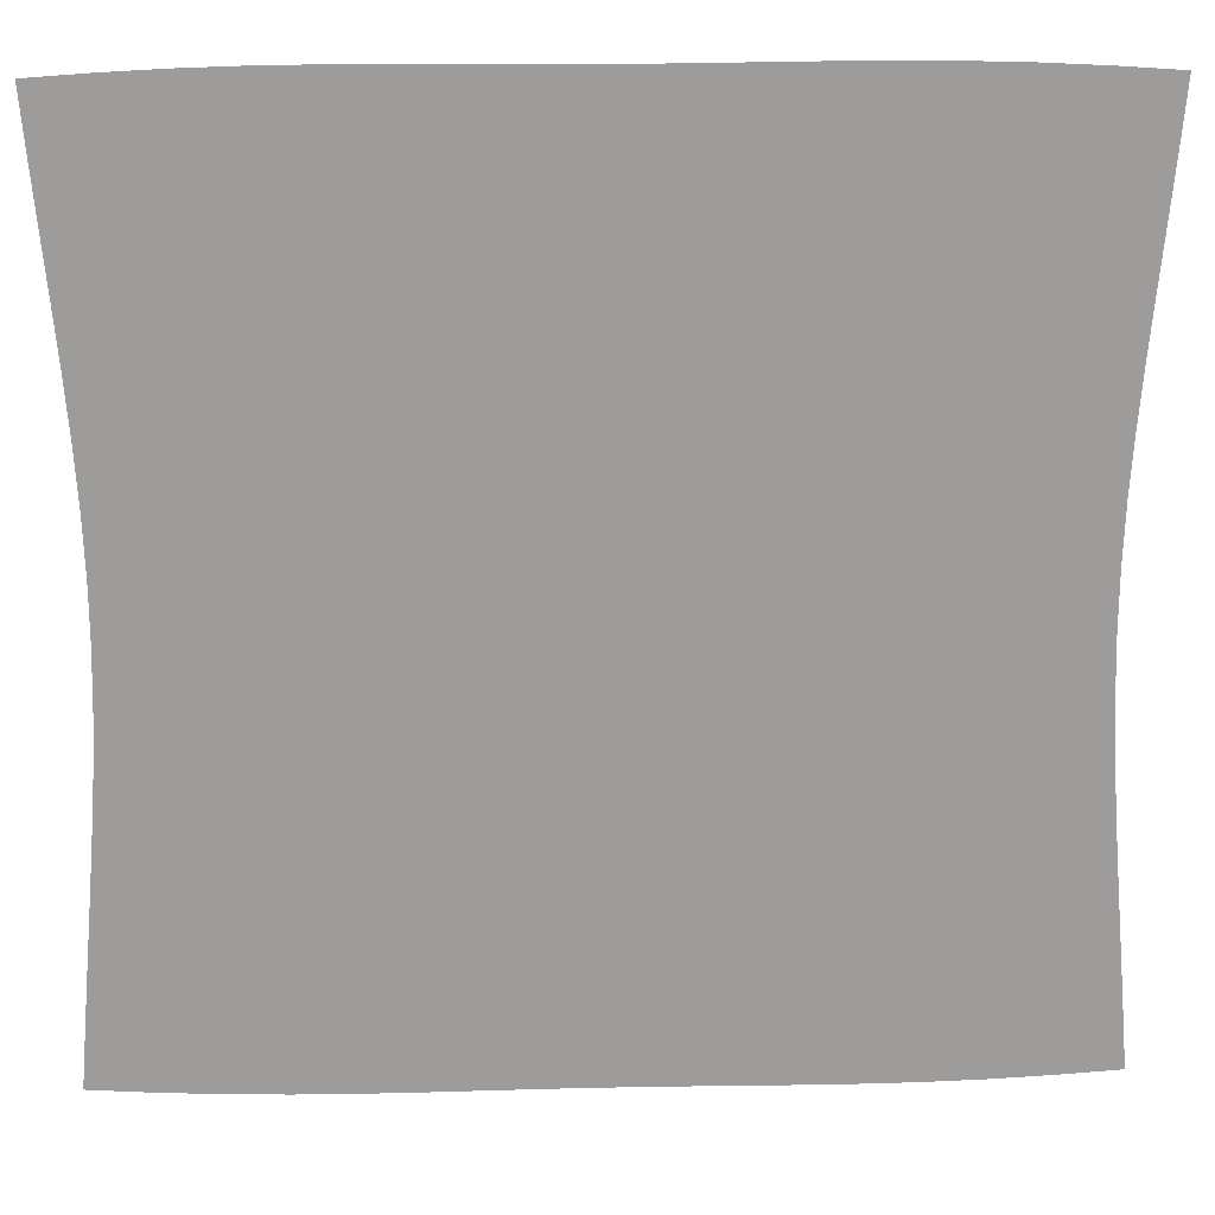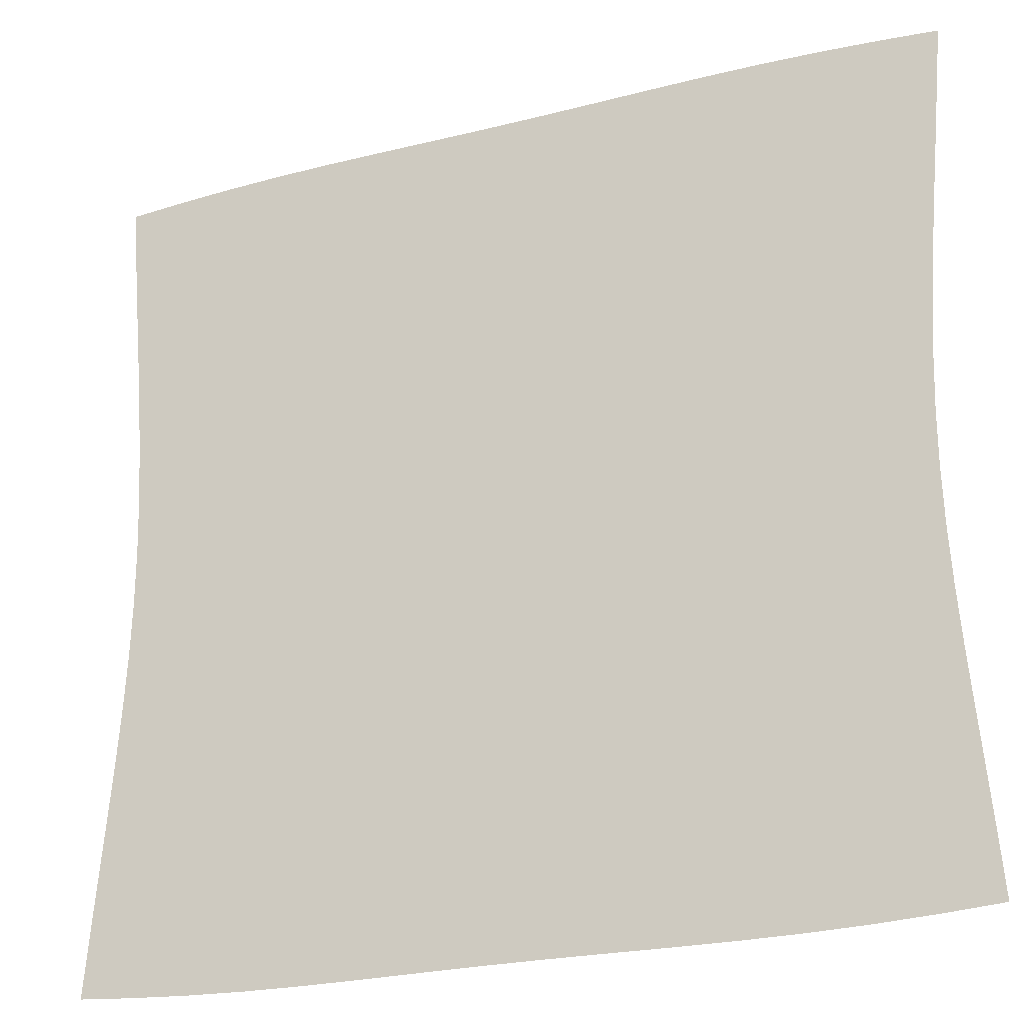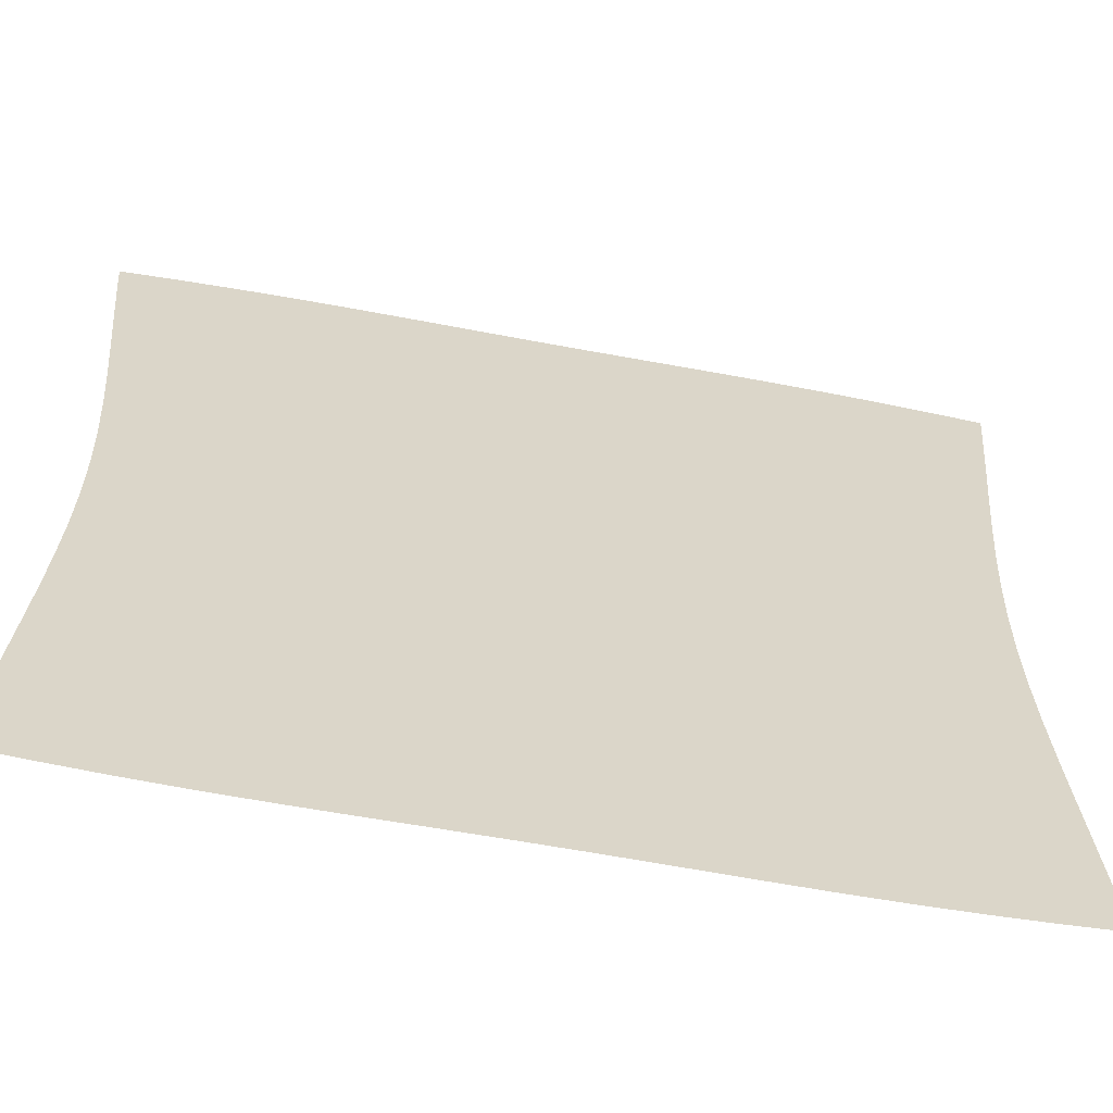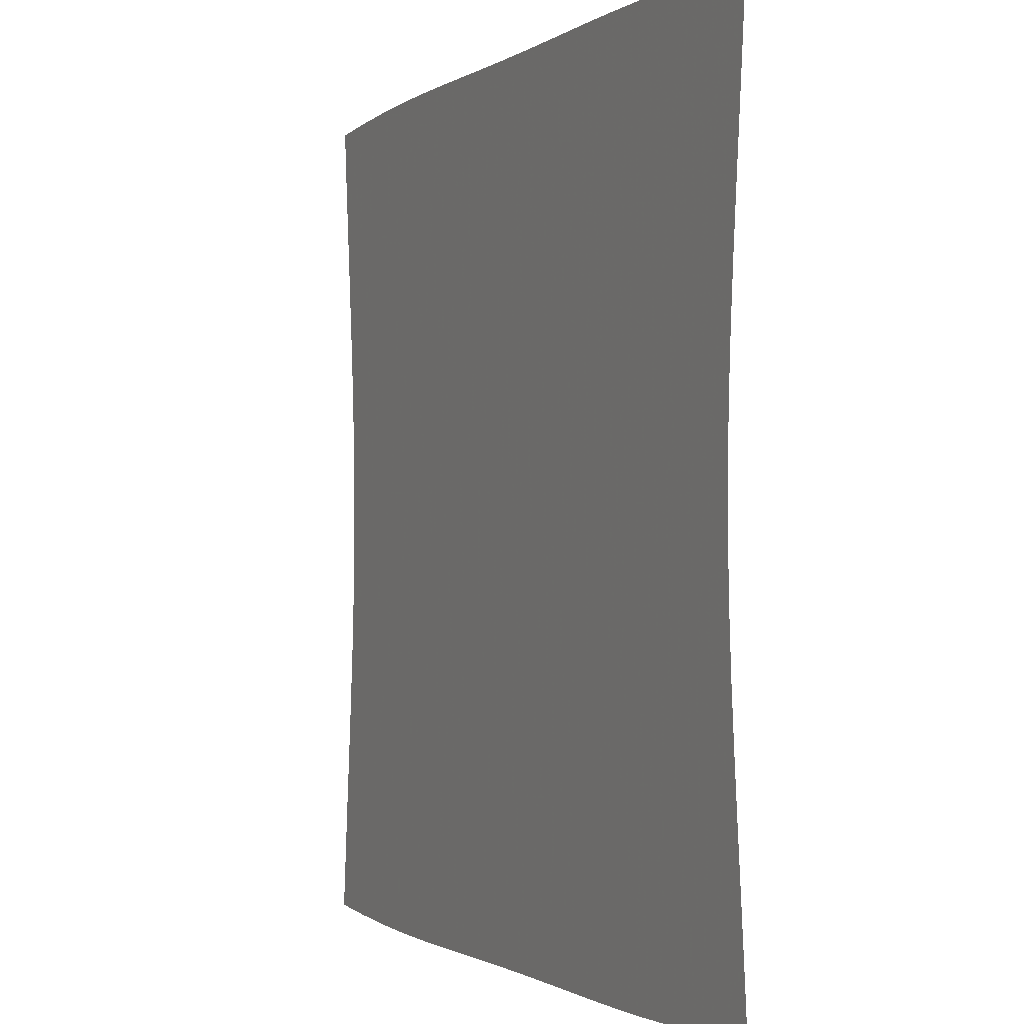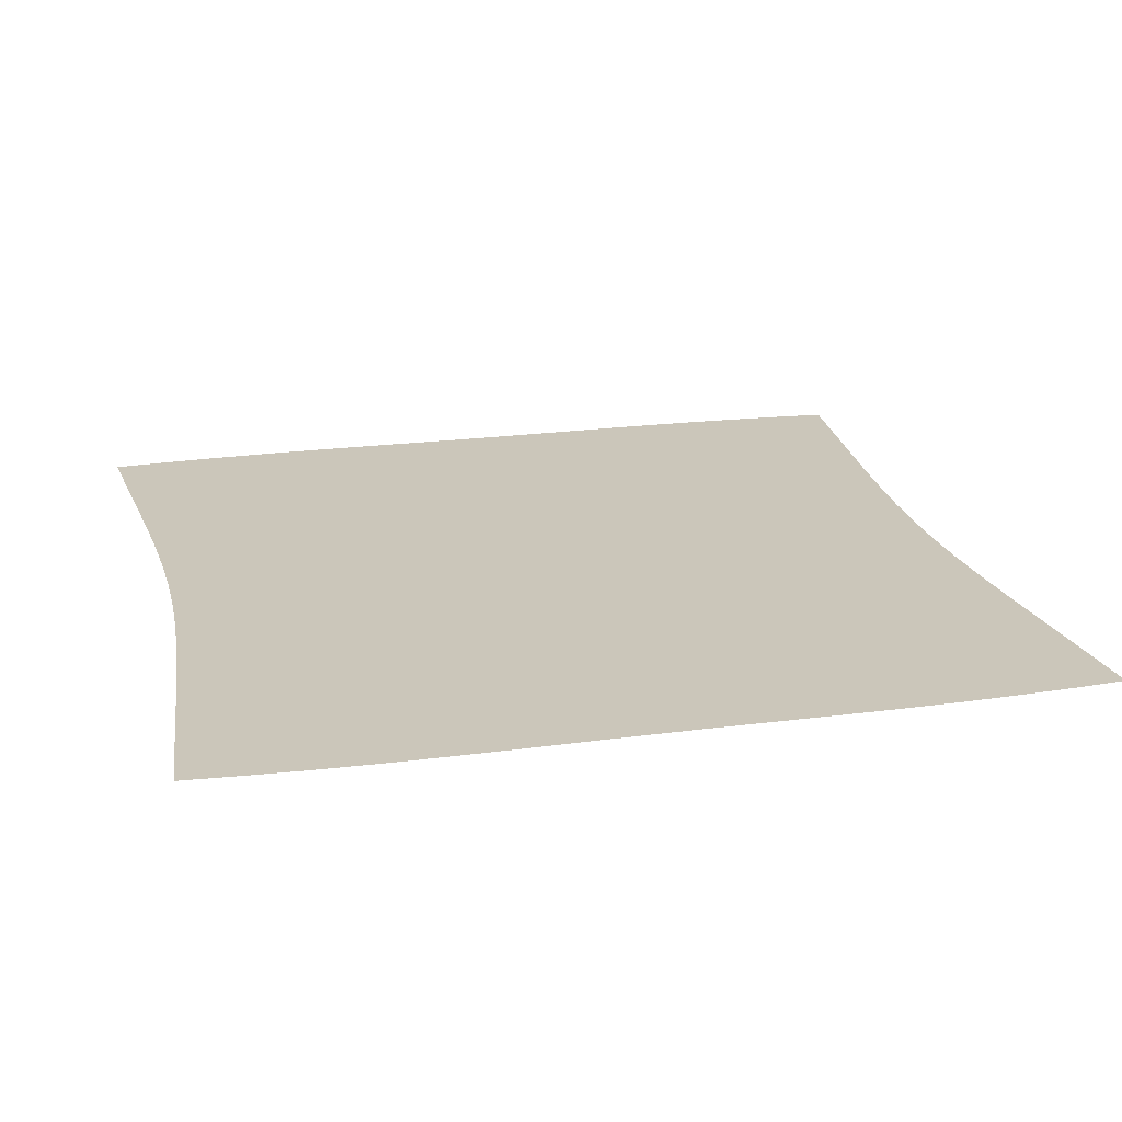
<metadata>
{"format":"obj","ext":"obj","renderer":"f3d","projection":"perspective","resolution":1024,"background":"white","views":[{"elev":20.0,"azim":177.7,"up":"+Y"},{"elev":-24.0,"azim":-156.9,"up":"+Y"},{"elev":-60.5,"azim":169.0,"up":"+Y"},{"elev":-1.1,"azim":65.2,"up":"+Y"},{"elev":21.2,"azim":166.4,"up":"+Z"}]}
</metadata>
<code>
v -0.5249 -0.5059 0
v -0.5192 -0.439 0
v -0.5131 -0.3716 0
v -0.5068 -0.3038 0
v -0.5007 -0.2359 0
v -0.4955 -0.1682 0
v -0.4915 -0.1008 0
v -0.4894 -0.03357 0
v -0.4894 0.03357 0
v -0.4915 0.1008 0
v -0.4955 0.1682 0
v -0.5007 0.2359 0
v -0.5068 0.3038 0
v -0.5131 0.3716 0
v -0.5192 0.439 0
v -0.5249 0.5059 0
v -0.4569 -0.5105 0
v -0.4521 -0.4442 0
v -0.4466 -0.3769 0
v -0.4407 -0.3089 0
v -0.4349 -0.2406 0
v -0.4297 -0.172 0
v -0.4258 -0.1032 0
v -0.4237 -0.03442 0
v -0.4237 0.03442 0
v -0.4258 0.1032 0
v -0.4297 0.172 0
v -0.4349 0.2406 0
v -0.4407 0.3089 0
v -0.4466 0.3769 0
v -0.4521 0.4442 0
v -0.4569 0.5105 0
v -0.3875 -0.514 0
v -0.3839 -0.448 0
v -0.3794 -0.3809 0
v -0.3743 -0.3128 0
v -0.3691 -0.2441 0
v -0.3644 -0.1748 0
v -0.3608 -0.105 0
v -0.3588 -0.03504 0
v -0.3588 0.03504 0
v -0.3608 0.105 0
v -0.3644 0.1748 0
v -0.3691 0.2441 0
v -0.3743 0.3128 0
v -0.3794 0.3809 0
v -0.3839 0.448 0
v -0.3875 0.514 0
v -0.3173 -0.516 0
v -0.3149 -0.4503 0
v -0.3115 -0.3834 0
v -0.3074 -0.3153 0
v -0.303 -0.2464 0
v -0.299 -0.1766 0
v -0.2958 -0.1062 0
v -0.2941 -0.03546 0
v -0.2941 0.03546 0
v -0.2958 0.1062 0
v -0.299 0.1766 0
v -0.303 0.2464 0
v -0.3074 0.3153 0
v -0.3115 0.3834 0
v -0.3149 0.4503 0
v -0.3173 0.516 0
v -0.2466 -0.5167 0
v -0.2454 -0.4512 0
v -0.2431 -0.3845 0
v -0.24 -0.3167 0
v -0.2366 -0.2477 0
v -0.2333 -0.1777 0
v -0.2308 -0.107 0
v -0.2294 -0.03572 0
v -0.2294 0.03572 0
v -0.2308 0.107 0
v -0.2333 0.1777 0
v -0.2366 0.2477 0
v -0.24 0.3167 0
v -0.2431 0.3845 0
v -0.2454 0.4512 0
v -0.2466 0.5167 0
v -0.1759 -0.5164 0
v -0.1755 -0.4511 0
v -0.1741 -0.3847 0
v -0.172 -0.3171 0
v -0.1695 -0.2483 0
v -0.1672 -0.1783 0
v -0.1653 -0.1074 0
v -0.1642 -0.03587 0
v -0.1642 0.03587 0
v -0.1653 0.1074 0
v -0.1672 0.1783 0
v -0.1695 0.2483 0
v -0.172 0.3171 0
v -0.1741 0.3847 0
v -0.1755 0.4511 0
v -0.1759 0.5164 0
v -0.1054 -0.5157 0
v -0.1054 -0.4505 0
v -0.1046 -0.3844 0
v -0.1034 -0.3171 0
v -0.102 -0.2484 0
v -0.1005 -0.1785 0
v -0.09938 -0.1076 0
v -0.09874 -0.03594 0
v -0.09874 0.03594 0
v -0.09938 0.1076 0
v -0.1005 0.1785 0
v -0.102 0.2484 0
v -0.1034 0.3171 0
v -0.1046 0.3844 0
v -0.1054 0.4505 0
v -0.1054 0.5157 0
v -0.03511 -0.5152 0
v -0.03513 -0.45 0
v -0.03492 -0.3841 0
v -0.03452 -0.317 0
v -0.03404 -0.2484 0
v -0.03356 -0.1786 0
v -0.03317 -0.1076 0
v -0.03295 -0.03597 0
v -0.03295 0.03597 0
v -0.03317 0.1076 0
v -0.03356 0.1786 0
v -0.03404 0.2484 0
v -0.03452 0.317 0
v -0.03492 0.3841 0
v -0.03513 0.45 0
v -0.03511 0.5152 0
v 0.03511 -0.5152 0
v 0.03513 -0.45 0
v 0.03492 -0.3841 0
v 0.03452 -0.317 0
v 0.03404 -0.2484 0
v 0.03356 -0.1786 0
v 0.03317 -0.1076 0
v 0.03295 -0.03597 0
v 0.03295 0.03597 0
v 0.03317 0.1076 0
v 0.03356 0.1786 0
v 0.03404 0.2484 0
v 0.03452 0.317 0
v 0.03492 0.3841 0
v 0.03513 0.45 0
v 0.03511 0.5152 0
v 0.1054 -0.5157 0
v 0.1054 -0.4505 0
v 0.1046 -0.3844 0
v 0.1034 -0.3171 0
v 0.102 -0.2484 0
v 0.1005 -0.1785 0
v 0.09938 -0.1076 0
v 0.09874 -0.03594 0
v 0.09874 0.03594 0
v 0.09938 0.1076 0
v 0.1005 0.1785 0
v 0.102 0.2484 0
v 0.1034 0.3171 0
v 0.1046 0.3844 0
v 0.1054 0.4505 0
v 0.1054 0.5157 0
v 0.1759 -0.5164 0
v 0.1755 -0.4511 0
v 0.1741 -0.3847 0
v 0.172 -0.3171 0
v 0.1695 -0.2483 0
v 0.1672 -0.1783 0
v 0.1653 -0.1074 0
v 0.1642 -0.03587 0
v 0.1642 0.03587 0
v 0.1653 0.1074 0
v 0.1672 0.1783 0
v 0.1695 0.2483 0
v 0.172 0.3171 0
v 0.1741 0.3847 0
v 0.1755 0.4511 0
v 0.1759 0.5164 0
v 0.2466 -0.5167 0
v 0.2454 -0.4512 0
v 0.2431 -0.3845 0
v 0.24 -0.3167 0
v 0.2366 -0.2477 0
v 0.2333 -0.1777 0
v 0.2308 -0.107 0
v 0.2294 -0.03572 0
v 0.2294 0.03572 0
v 0.2308 0.107 0
v 0.2333 0.1777 0
v 0.2366 0.2477 0
v 0.24 0.3167 0
v 0.2431 0.3845 0
v 0.2454 0.4512 0
v 0.2466 0.5167 0
v 0.3173 -0.516 0
v 0.3149 -0.4503 0
v 0.3115 -0.3834 0
v 0.3074 -0.3153 0
v 0.303 -0.2464 0
v 0.299 -0.1766 0
v 0.2958 -0.1062 0
v 0.2941 -0.03546 0
v 0.2941 0.03546 0
v 0.2958 0.1062 0
v 0.299 0.1766 0
v 0.303 0.2464 0
v 0.3074 0.3153 0
v 0.3115 0.3834 0
v 0.3149 0.4503 0
v 0.3173 0.516 0
v 0.3875 -0.514 0
v 0.3839 -0.448 0
v 0.3794 -0.3809 0
v 0.3743 -0.3128 0
v 0.3691 -0.2441 0
v 0.3644 -0.1748 0
v 0.3608 -0.105 0
v 0.3588 -0.03504 0
v 0.3588 0.03504 0
v 0.3608 0.105 0
v 0.3644 0.1748 0
v 0.3691 0.2441 0
v 0.3743 0.3128 0
v 0.3794 0.3809 0
v 0.3839 0.448 0
v 0.3875 0.514 0
v 0.4569 -0.5105 0
v 0.4521 -0.4442 0
v 0.4466 -0.3769 0
v 0.4407 -0.3089 0
v 0.4349 -0.2406 0
v 0.4297 -0.172 0
v 0.4258 -0.1032 0
v 0.4237 -0.03442 0
v 0.4237 0.03442 0
v 0.4258 0.1032 0
v 0.4297 0.172 0
v 0.4349 0.2406 0
v 0.4407 0.3089 0
v 0.4466 0.3769 0
v 0.4521 0.4442 0
v 0.4569 0.5105 0
v 0.5249 -0.5059 0
v 0.5192 -0.439 0
v 0.5131 -0.3716 0
v 0.5068 -0.3038 0
v 0.5007 -0.2359 0
v 0.4955 -0.1682 0
v 0.4915 -0.1008 0
v 0.4894 -0.03357 0
v 0.4894 0.03357 0
v 0.4915 0.1008 0
v 0.4955 0.1682 0
v 0.5007 0.2359 0
v 0.5068 0.3038 0
v 0.5131 0.3716 0
v 0.5192 0.439 0
v 0.5249 0.5059 0
f 1 17 18
f 1 18 2
f 2 18 19
f 2 19 3
f 3 19 20
f 3 20 4
f 4 20 21
f 4 21 5
f 5 21 22
f 5 22 6
f 6 22 23
f 6 23 7
f 7 23 24
f 7 24 8
f 8 24 25
f 8 25 9
f 9 25 26
f 9 26 10
f 10 26 27
f 10 27 11
f 11 27 28
f 11 28 12
f 12 28 29
f 12 29 13
f 13 29 30
f 13 30 14
f 14 30 31
f 14 31 15
f 15 31 32
f 15 32 16
f 17 33 34
f 17 34 18
f 18 34 35
f 18 35 19
f 19 35 36
f 19 36 20
f 20 36 37
f 20 37 21
f 21 37 38
f 21 38 22
f 22 38 39
f 22 39 23
f 23 39 40
f 23 40 24
f 24 40 41
f 24 41 25
f 25 41 42
f 25 42 26
f 26 42 43
f 26 43 27
f 27 43 44
f 27 44 28
f 28 44 45
f 28 45 29
f 29 45 46
f 29 46 30
f 30 46 47
f 30 47 31
f 31 47 48
f 31 48 32
f 33 49 50
f 33 50 34
f 34 50 51
f 34 51 35
f 35 51 52
f 35 52 36
f 36 52 53
f 36 53 37
f 37 53 54
f 37 54 38
f 38 54 55
f 38 55 39
f 39 55 56
f 39 56 40
f 40 56 57
f 40 57 41
f 41 57 58
f 41 58 42
f 42 58 59
f 42 59 43
f 43 59 60
f 43 60 44
f 44 60 61
f 44 61 45
f 45 61 62
f 45 62 46
f 46 62 63
f 46 63 47
f 47 63 64
f 47 64 48
f 49 65 66
f 49 66 50
f 50 66 67
f 50 67 51
f 51 67 68
f 51 68 52
f 52 68 69
f 52 69 53
f 53 69 70
f 53 70 54
f 54 70 71
f 54 71 55
f 55 71 72
f 55 72 56
f 56 72 73
f 56 73 57
f 57 73 74
f 57 74 58
f 58 74 75
f 58 75 59
f 59 75 76
f 59 76 60
f 60 76 77
f 60 77 61
f 61 77 78
f 61 78 62
f 62 78 79
f 62 79 63
f 63 79 80
f 63 80 64
f 65 81 82
f 65 82 66
f 66 82 83
f 66 83 67
f 67 83 84
f 67 84 68
f 68 84 85
f 68 85 69
f 69 85 86
f 69 86 70
f 70 86 87
f 70 87 71
f 71 87 88
f 71 88 72
f 72 88 89
f 72 89 73
f 73 89 90
f 73 90 74
f 74 90 91
f 74 91 75
f 75 91 92
f 75 92 76
f 76 92 93
f 76 93 77
f 77 93 94
f 77 94 78
f 78 94 95
f 78 95 79
f 79 95 96
f 79 96 80
f 81 97 98
f 81 98 82
f 82 98 99
f 82 99 83
f 83 99 100
f 83 100 84
f 84 100 101
f 84 101 85
f 85 101 102
f 85 102 86
f 86 102 103
f 86 103 87
f 87 103 104
f 87 104 88
f 88 104 105
f 88 105 89
f 89 105 106
f 89 106 90
f 90 106 107
f 90 107 91
f 91 107 108
f 91 108 92
f 92 108 109
f 92 109 93
f 93 109 110
f 93 110 94
f 94 110 111
f 94 111 95
f 95 111 112
f 95 112 96
f 97 113 114
f 97 114 98
f 98 114 115
f 98 115 99
f 99 115 116
f 99 116 100
f 100 116 117
f 100 117 101
f 101 117 118
f 101 118 102
f 102 118 119
f 102 119 103
f 103 119 120
f 103 120 104
f 104 120 121
f 104 121 105
f 105 121 122
f 105 122 106
f 106 122 123
f 106 123 107
f 107 123 124
f 107 124 108
f 108 124 125
f 108 125 109
f 109 125 126
f 109 126 110
f 110 126 127
f 110 127 111
f 111 127 128
f 111 128 112
f 113 129 130
f 113 130 114
f 114 130 131
f 114 131 115
f 115 131 132
f 115 132 116
f 116 132 133
f 116 133 117
f 117 133 134
f 117 134 118
f 118 134 135
f 118 135 119
f 119 135 136
f 119 136 120
f 120 136 137
f 120 137 121
f 121 137 138
f 121 138 122
f 122 138 139
f 122 139 123
f 123 139 140
f 123 140 124
f 124 140 141
f 124 141 125
f 125 141 142
f 125 142 126
f 126 142 143
f 126 143 127
f 127 143 144
f 127 144 128
f 129 145 146
f 129 146 130
f 130 146 147
f 130 147 131
f 131 147 148
f 131 148 132
f 132 148 149
f 132 149 133
f 133 149 150
f 133 150 134
f 134 150 151
f 134 151 135
f 135 151 152
f 135 152 136
f 136 152 153
f 136 153 137
f 137 153 154
f 137 154 138
f 138 154 155
f 138 155 139
f 139 155 156
f 139 156 140
f 140 156 157
f 140 157 141
f 141 157 158
f 141 158 142
f 142 158 159
f 142 159 143
f 143 159 160
f 143 160 144
f 145 161 162
f 145 162 146
f 146 162 163
f 146 163 147
f 147 163 164
f 147 164 148
f 148 164 165
f 148 165 149
f 149 165 166
f 149 166 150
f 150 166 167
f 150 167 151
f 151 167 168
f 151 168 152
f 152 168 169
f 152 169 153
f 153 169 170
f 153 170 154
f 154 170 171
f 154 171 155
f 155 171 172
f 155 172 156
f 156 172 173
f 156 173 157
f 157 173 174
f 157 174 158
f 158 174 175
f 158 175 159
f 159 175 176
f 159 176 160
f 161 177 178
f 161 178 162
f 162 178 179
f 162 179 163
f 163 179 180
f 163 180 164
f 164 180 181
f 164 181 165
f 165 181 182
f 165 182 166
f 166 182 183
f 166 183 167
f 167 183 184
f 167 184 168
f 168 184 185
f 168 185 169
f 169 185 186
f 169 186 170
f 170 186 187
f 170 187 171
f 171 187 188
f 171 188 172
f 172 188 189
f 172 189 173
f 173 189 190
f 173 190 174
f 174 190 191
f 174 191 175
f 175 191 192
f 175 192 176
f 177 193 194
f 177 194 178
f 178 194 195
f 178 195 179
f 179 195 196
f 179 196 180
f 180 196 197
f 180 197 181
f 181 197 198
f 181 198 182
f 182 198 199
f 182 199 183
f 183 199 200
f 183 200 184
f 184 200 201
f 184 201 185
f 185 201 202
f 185 202 186
f 186 202 203
f 186 203 187
f 187 203 204
f 187 204 188
f 188 204 205
f 188 205 189
f 189 205 206
f 189 206 190
f 190 206 207
f 190 207 191
f 191 207 208
f 191 208 192
f 193 209 210
f 193 210 194
f 194 210 211
f 194 211 195
f 195 211 212
f 195 212 196
f 196 212 213
f 196 213 197
f 197 213 214
f 197 214 198
f 198 214 215
f 198 215 199
f 199 215 216
f 199 216 200
f 200 216 217
f 200 217 201
f 201 217 218
f 201 218 202
f 202 218 219
f 202 219 203
f 203 219 220
f 203 220 204
f 204 220 221
f 204 221 205
f 205 221 222
f 205 222 206
f 206 222 223
f 206 223 207
f 207 223 224
f 207 224 208
f 209 225 226
f 209 226 210
f 210 226 227
f 210 227 211
f 211 227 228
f 211 228 212
f 212 228 229
f 212 229 213
f 213 229 230
f 213 230 214
f 214 230 231
f 214 231 215
f 215 231 232
f 215 232 216
f 216 232 233
f 216 233 217
f 217 233 234
f 217 234 218
f 218 234 235
f 218 235 219
f 219 235 236
f 219 236 220
f 220 236 237
f 220 237 221
f 221 237 238
f 221 238 222
f 222 238 239
f 222 239 223
f 223 239 240
f 223 240 224
f 225 241 242
f 225 242 226
f 226 242 243
f 226 243 227
f 227 243 244
f 227 244 228
f 228 244 245
f 228 245 229
f 229 245 246
f 229 246 230
f 230 246 247
f 230 247 231
f 231 247 248
f 231 248 232
f 232 248 249
f 232 249 233
f 233 249 250
f 233 250 234
f 234 250 251
f 234 251 235
f 235 251 252
f 235 252 236
f 236 252 253
f 236 253 237
f 237 253 254
f 237 254 238
f 238 254 255
f 238 255 239
f 239 255 256
f 239 256 240

</code>
